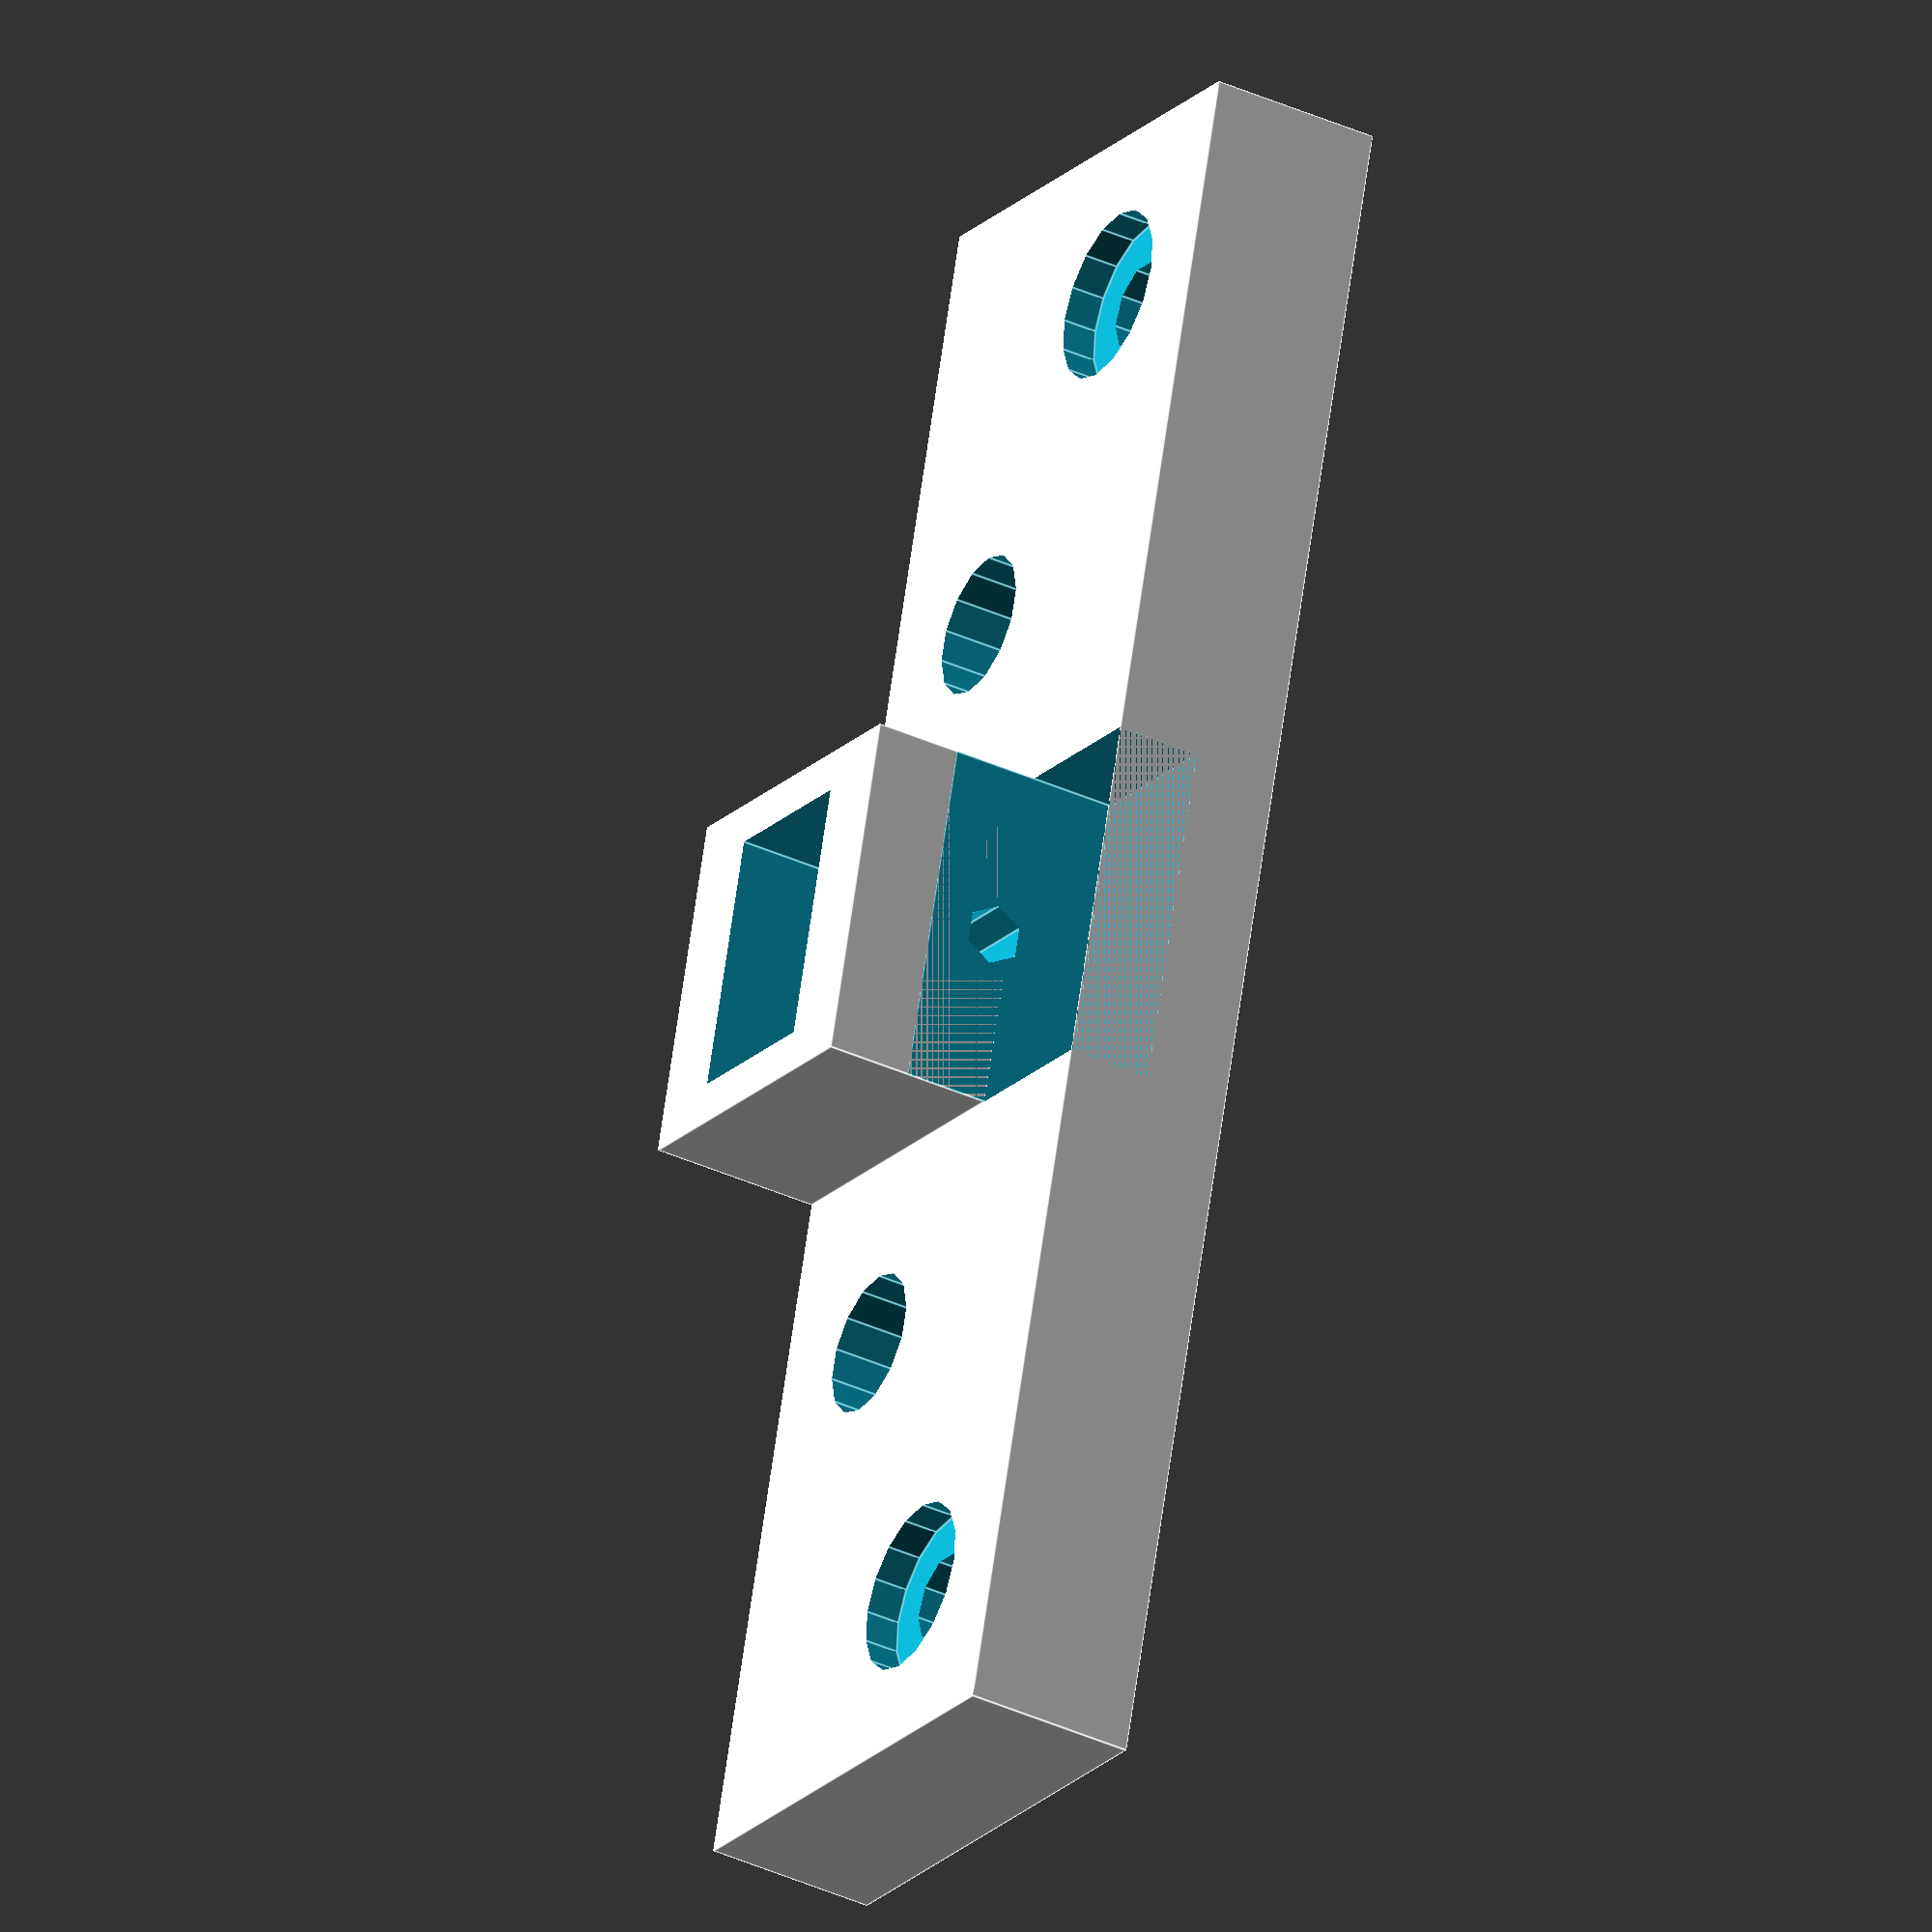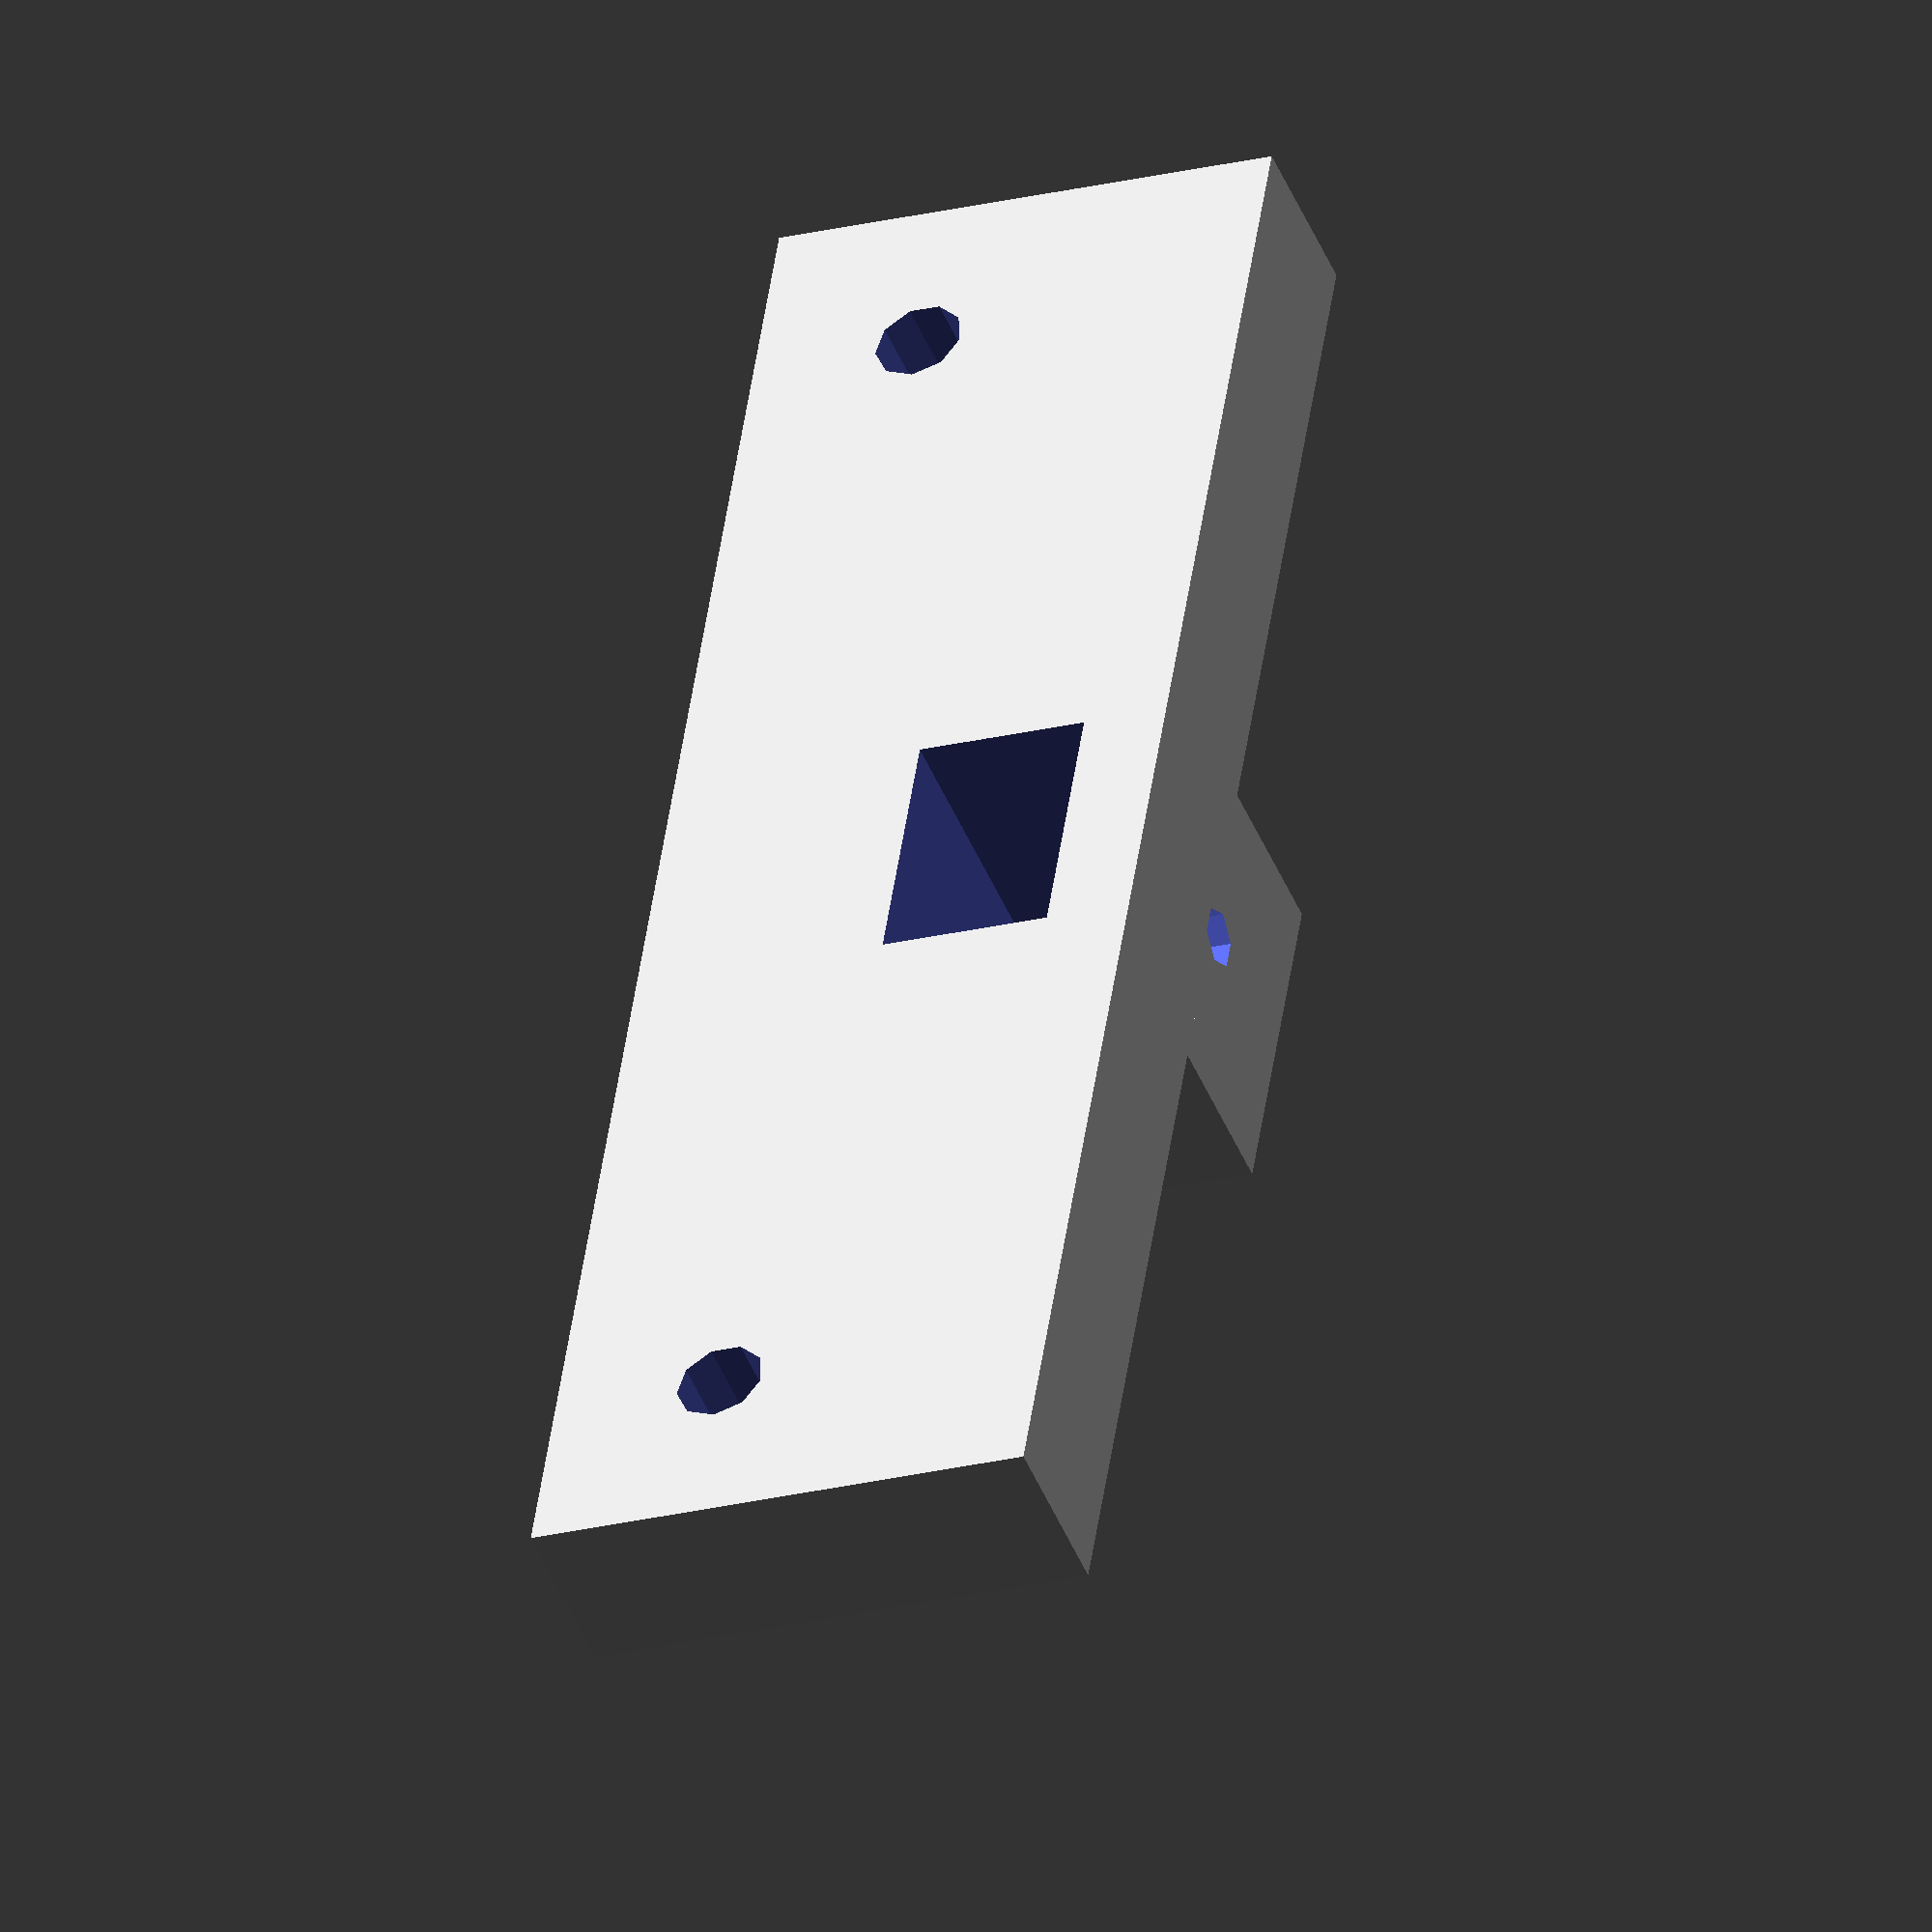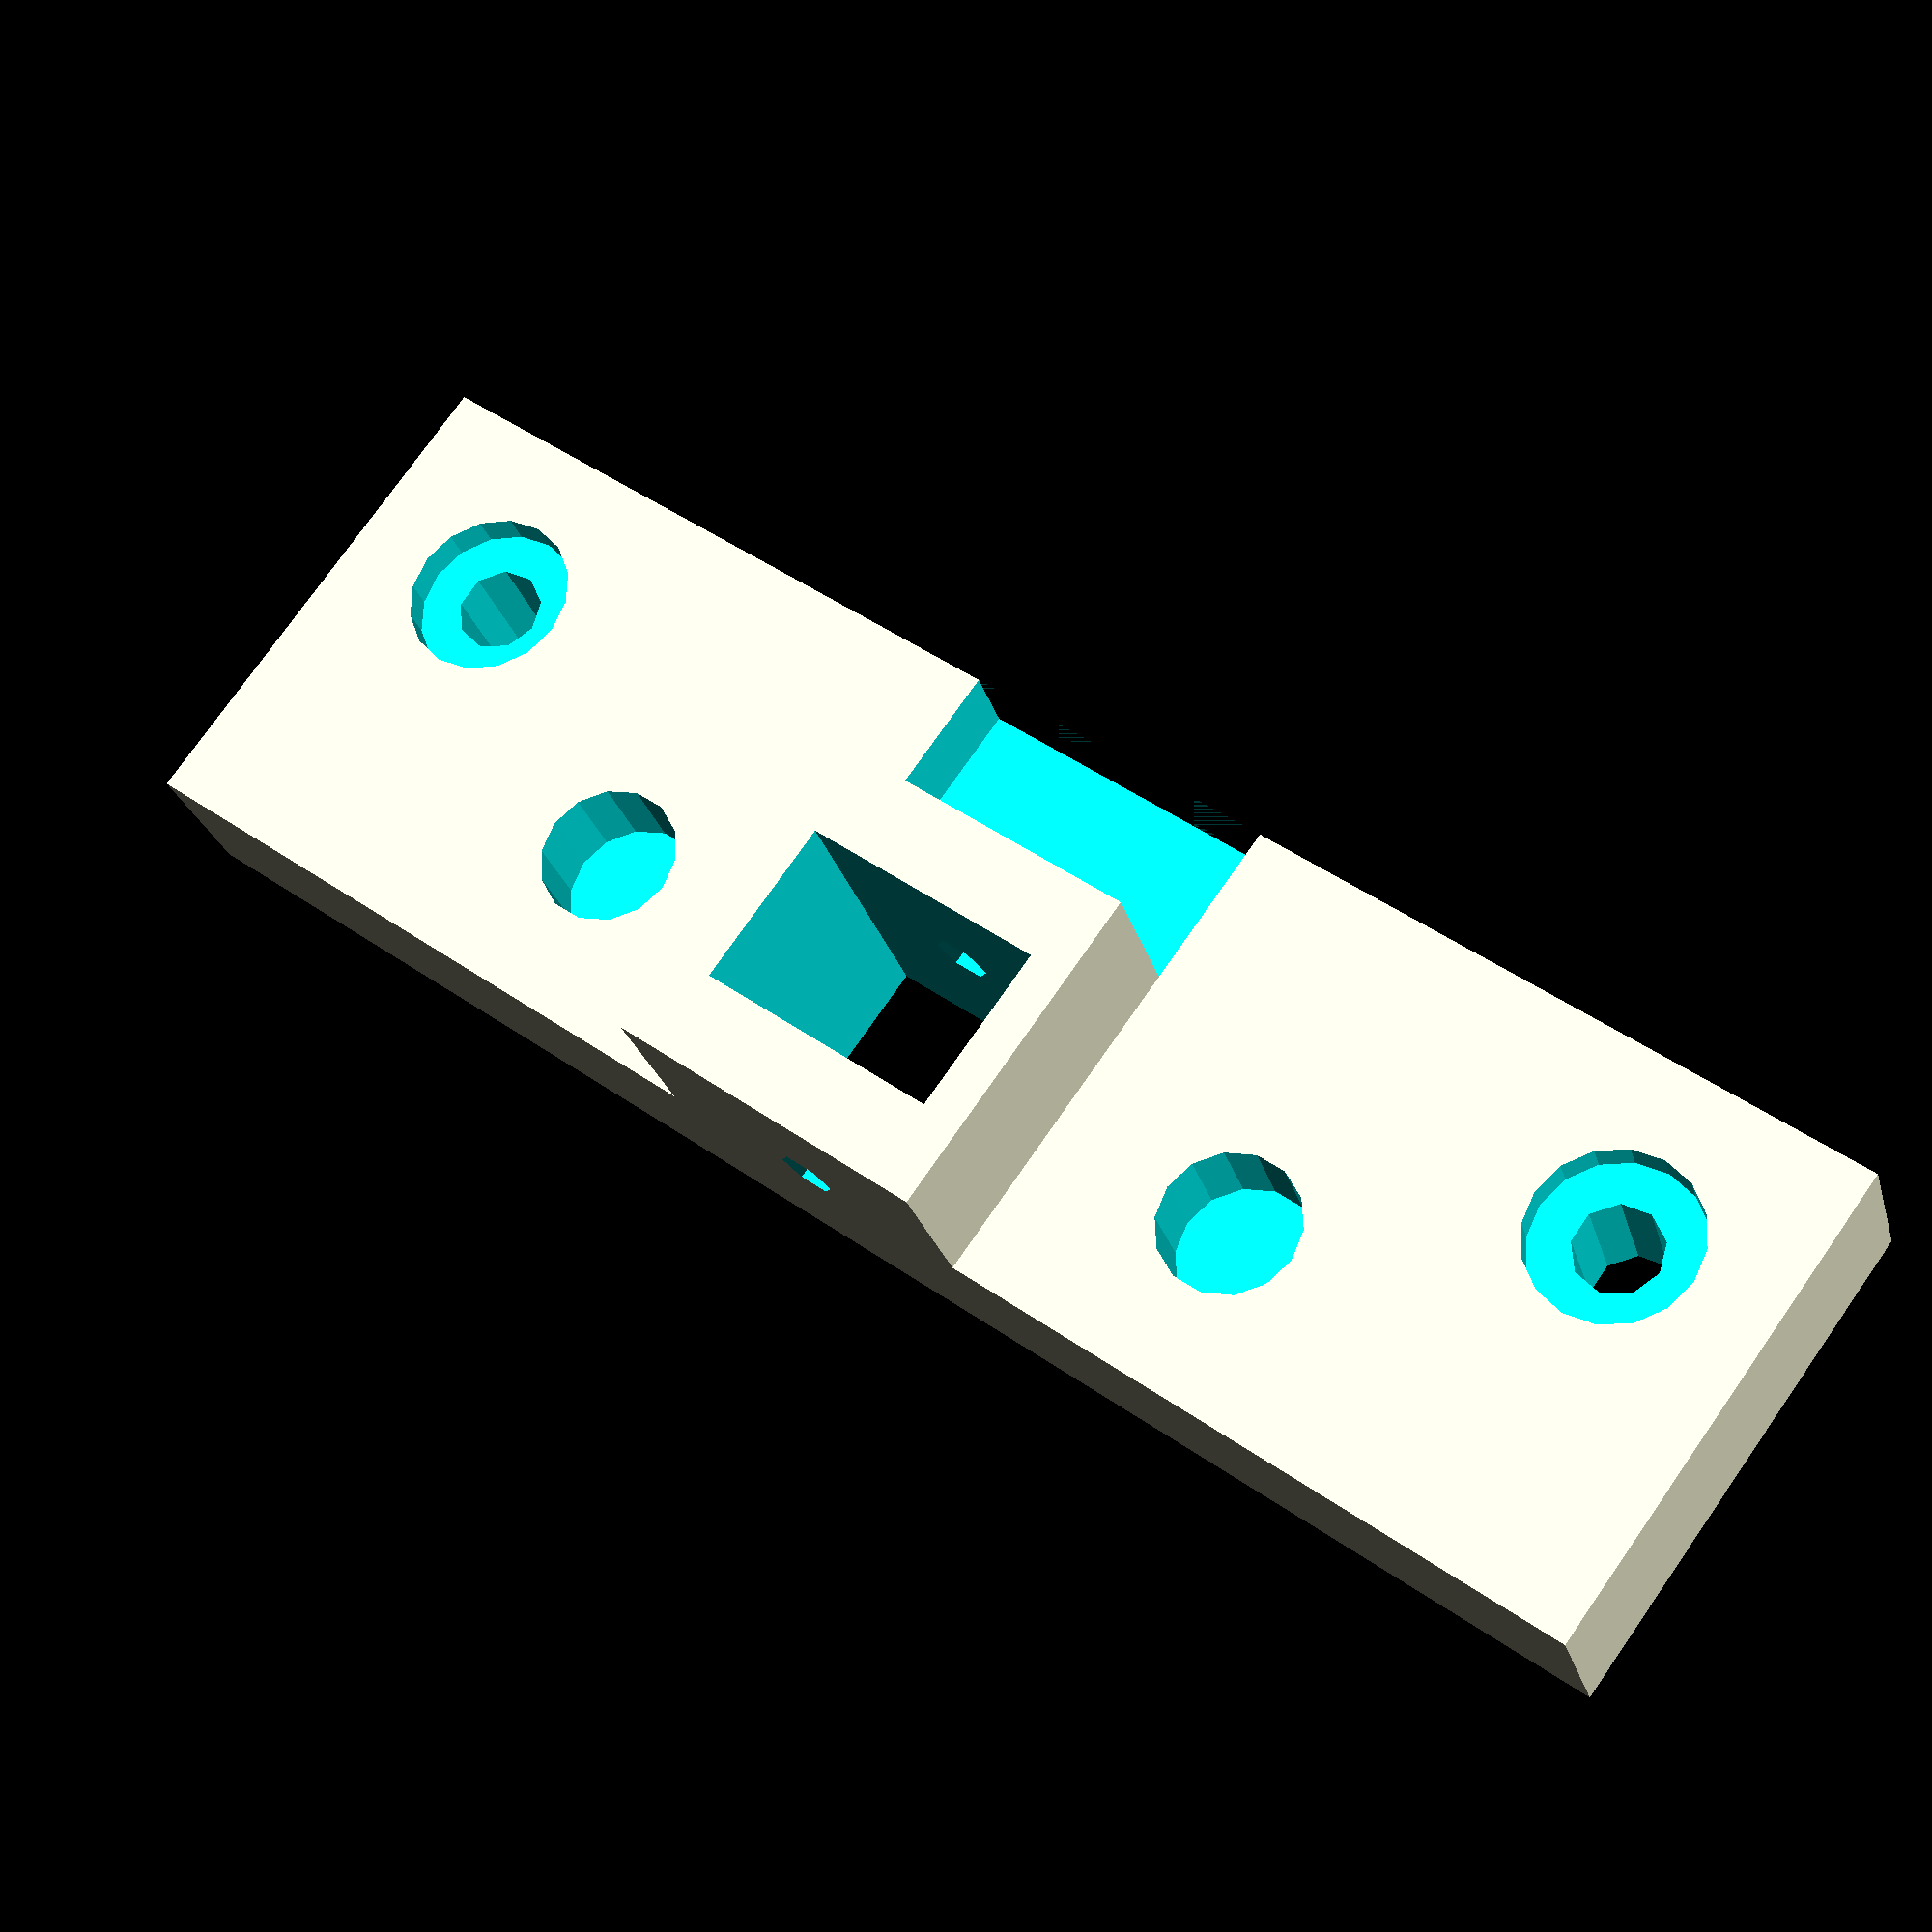
<openscad>
// X_end

difference() {
    union() {
        cube([100,30,10]);
        translate([40,0, 10])
        cube([20, 20, 10]); }
    translate([50, 25, 10]) cube([20, 10, 10], center=true);
    translate([42.5,5,-5])
      cube([15,10,40]);
    translate([27.25,10,4.5])
      cylinder (h = 10, r=4.15); //for 8-mm rod
    translate([71.75,10,4.5])
      cylinder (h = 10, r=4.15); //for 8-mm rod
    translate([10,20,-10])
      cylinder (h = 30, r = 2.6); //M5 screw
    translate([90,20,-10])
      cylinder (h = 30, r = 2.6); // M5 screw
//Sinkings for M5 screws
    translate([10,20,8])
      cylinder (h = 10, r = 5);
    translate([90,20,8])
      cylinder (h = 10, r = 5);
//hole for ball bearing screw
    rotate([90,0,0]) translate([50,11,-25])
      cylinder (h = 30, r = 1.75);
}
</openscad>
<views>
elev=217.7 azim=285.9 roll=120.3 proj=o view=edges
elev=225.7 azim=261.4 roll=338.7 proj=o view=solid
elev=24.4 azim=36.1 roll=13.9 proj=p view=wireframe
</views>
